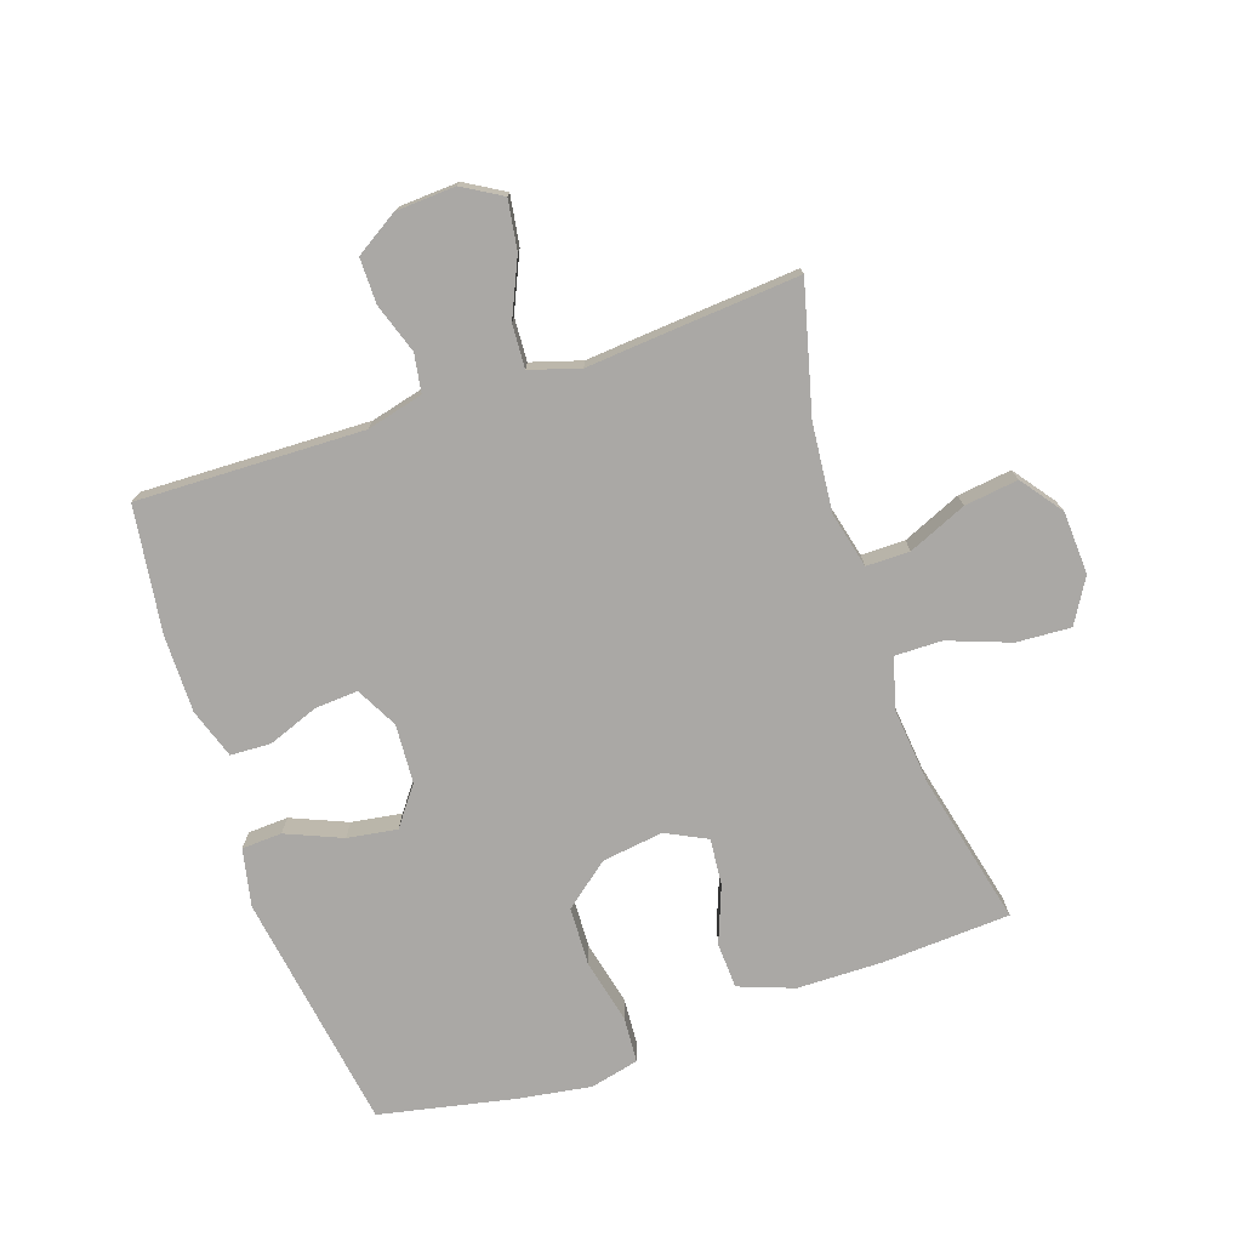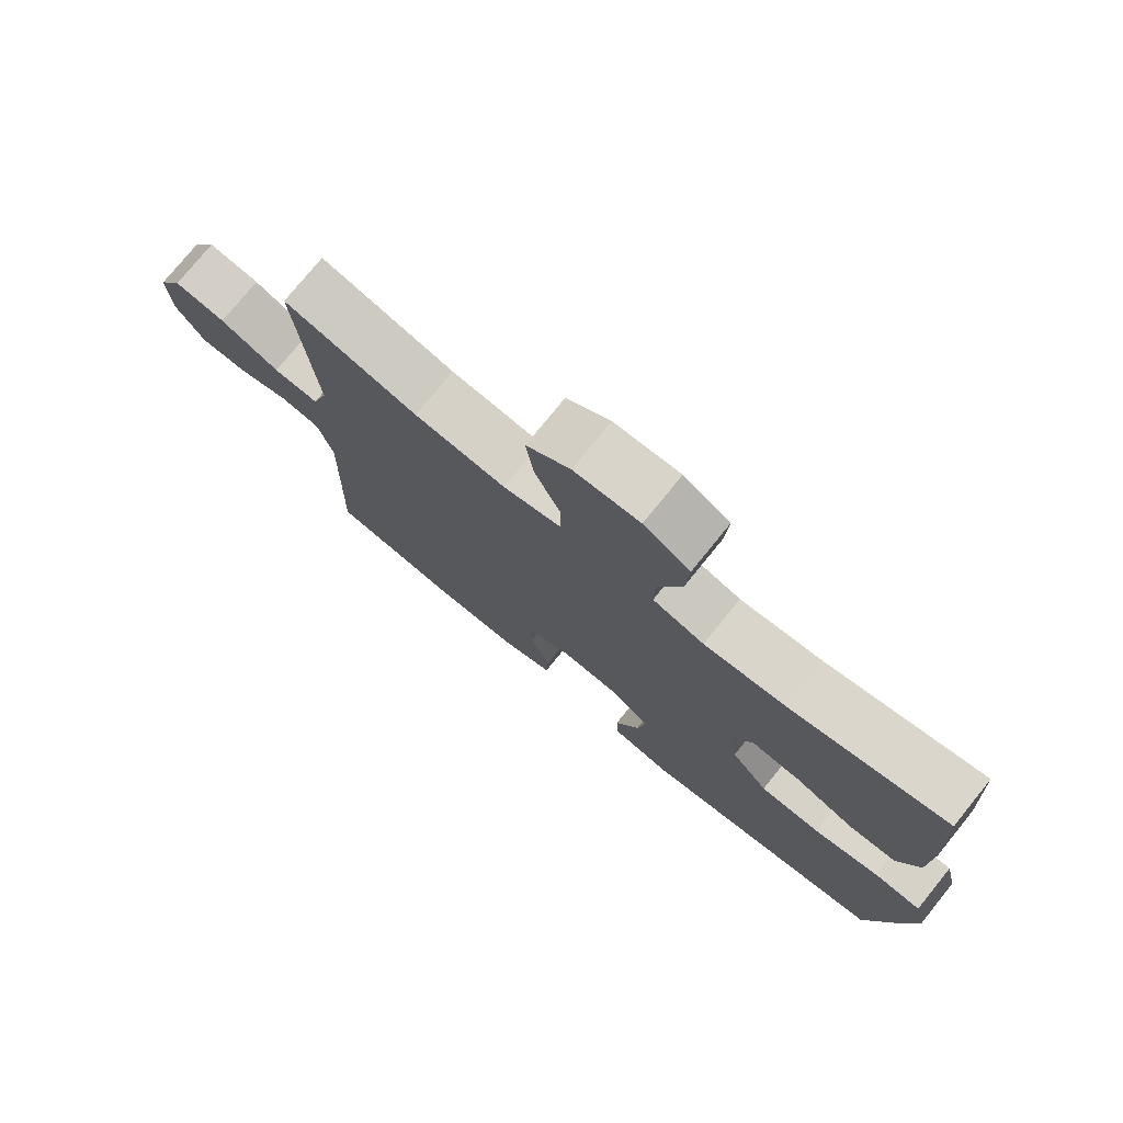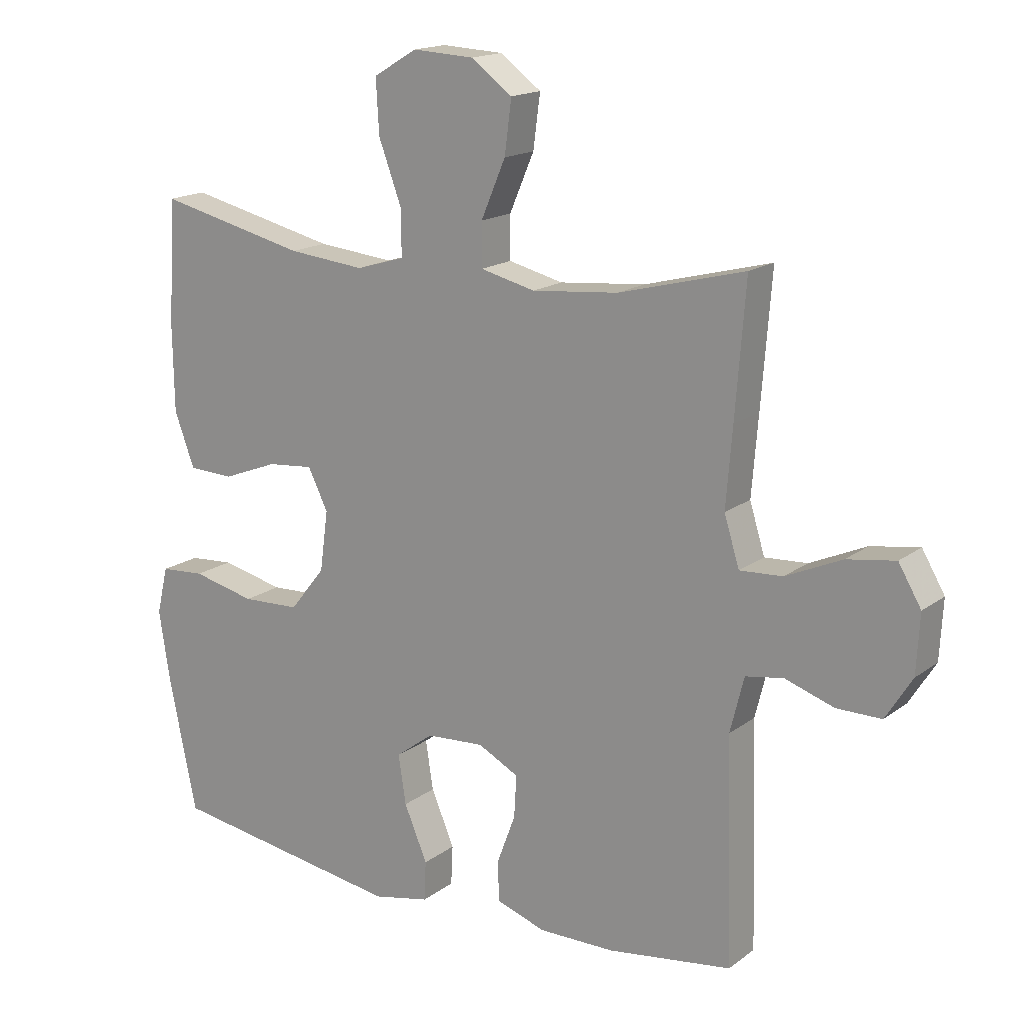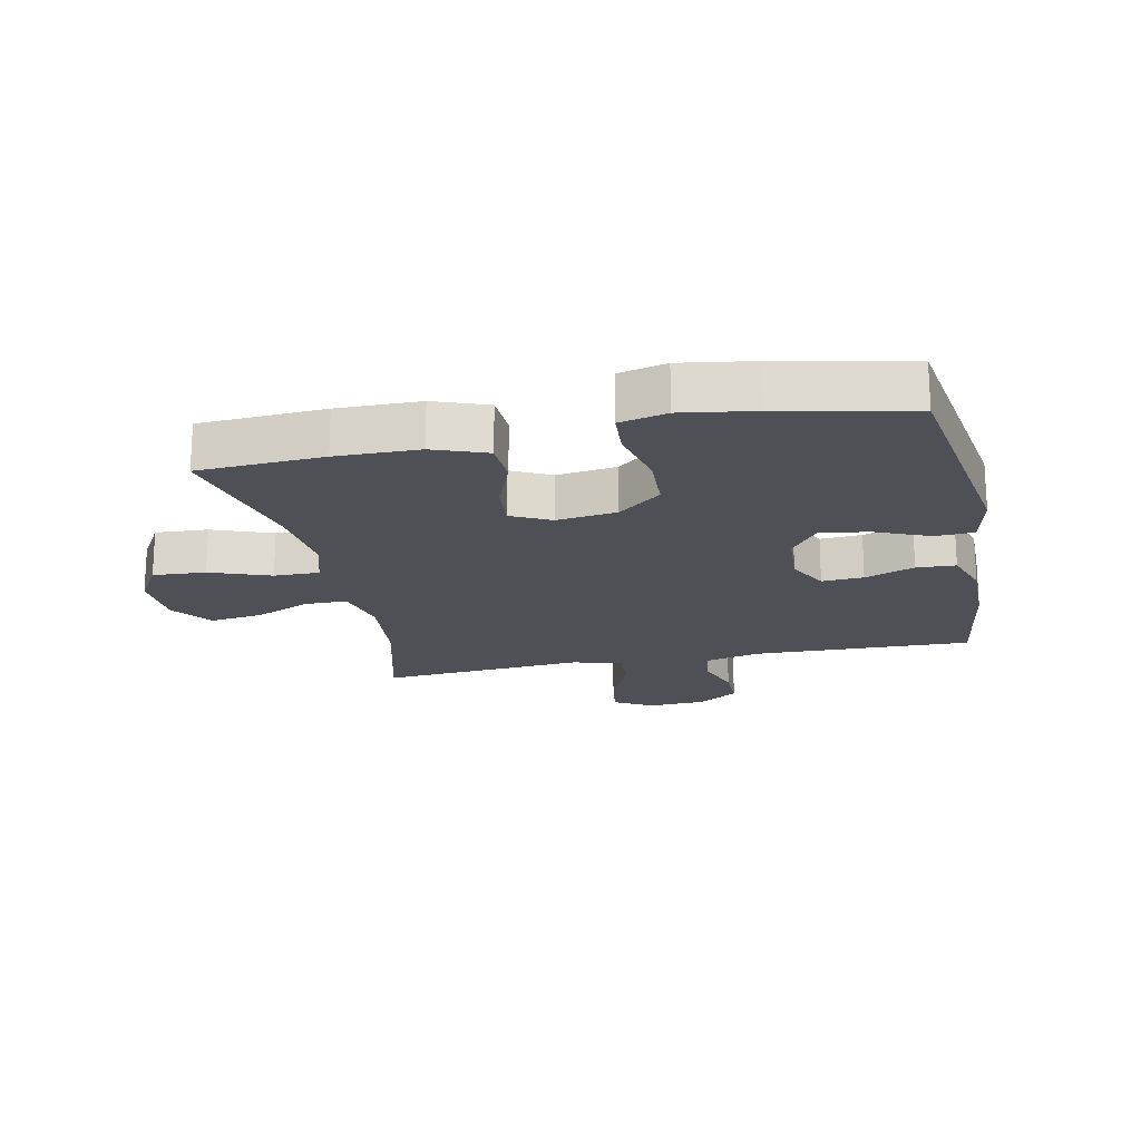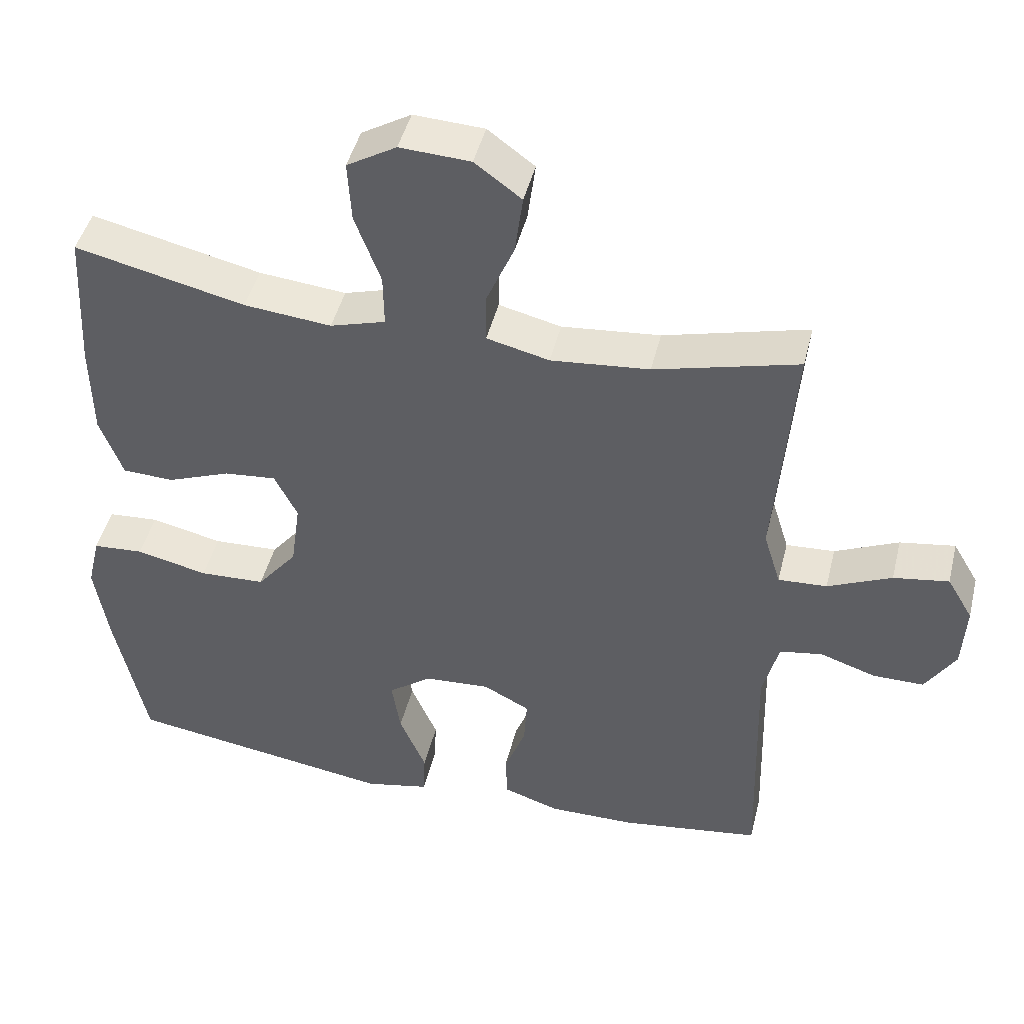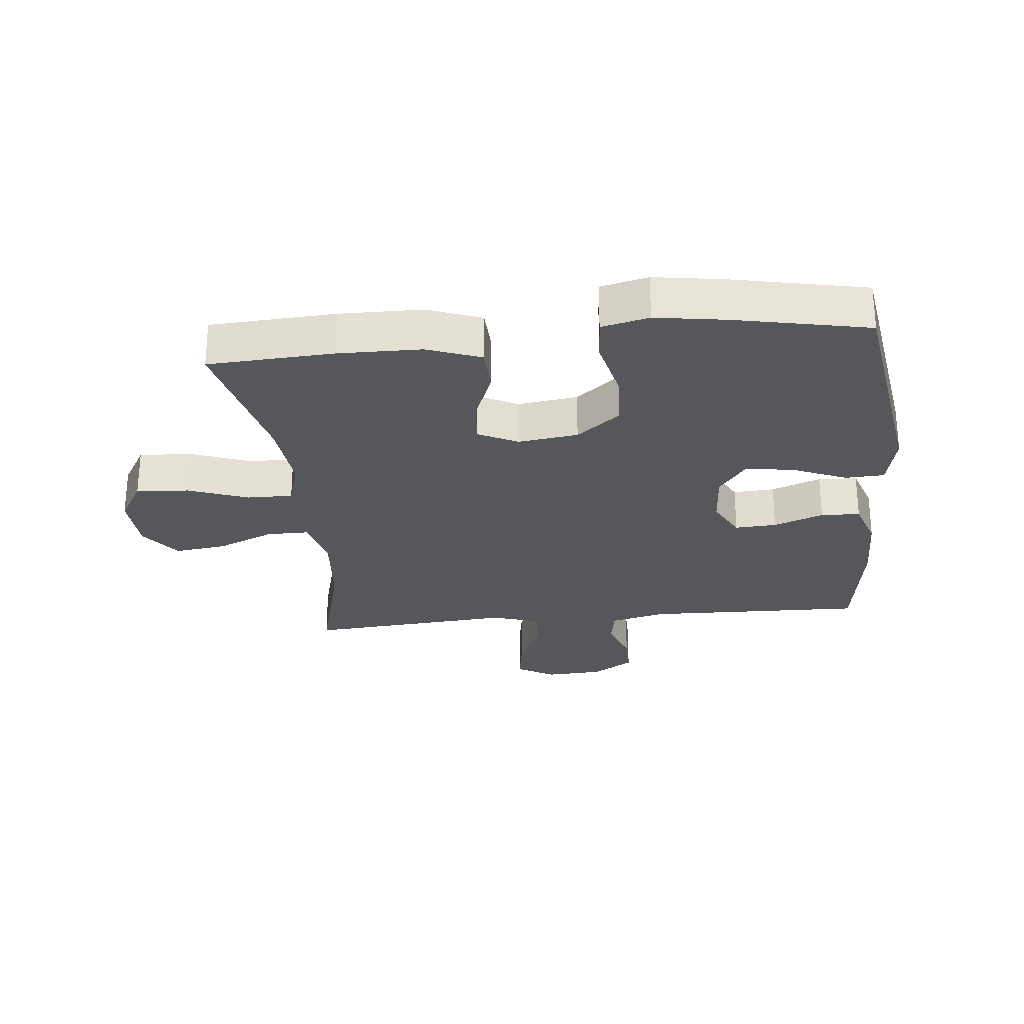
<metadata>
{"format":"obj","ext":"obj","renderer":"f3d","projection":"perspective","resolution":1024,"background":"white","views":[{"elev":-75.2,"azim":-71.2,"up":"+Y"},{"elev":76.5,"azim":39.0,"up":"+Z"},{"elev":16.6,"azim":-145.4,"up":"+Z"},{"elev":-19.4,"azim":101.9,"up":"+Y"},{"elev":45.5,"azim":-166.3,"up":"+Z"},{"elev":-27.0,"azim":95.9,"up":"+Y"}]}
</metadata>
<code>
v -0.5 0.07 -0.5
v -0.49 0.07 -0.146
v -0.512 0.07 -0.058
v -0.572 0.07 -0.048
v -0.65 0.07 -0.074
v -0.721 0.07 -0.074
v -0.763 0.07 -0.007
v -0.768 0.07 0.086
v -0.732 0.07 0.147
v -0.655 0.07 0.135
v -0.566 0.07 0.095
v -0.498 0.07 0.091
v -0.474 0.07 0.169
v -0.484 0.07 0.293
v -0.5 0.07 0.5
v -0.3 0.07 0.448
v -0.163 0.07 0.435
v -0.076 0.07 0.456
v -0.076 0.07 0.524
v -0.115 0.07 0.615
v -0.126 0.07 0.699
v -0.061 0.07 0.747
v 0.037 0.07 0.752
v 0.106 0.07 0.711
v 0.101 0.07 0.626
v 0.065 0.07 0.529
v 0.064 0.07 0.456
v 0.141 0.07 0.433
v 0.263 0.07 0.445
v 0.5 0.07 0.5
v 0.511 0.07 0.299
v 0.509 0.07 0.166
v 0.477 0.07 0.08
v 0.405 0.07 0.077
v 0.317 0.07 0.111
v 0.244 0.07 0.118
v 0.212 0.07 0.054
v 0.225 0.07 -0.042
v 0.281 0.07 -0.112
v 0.373 0.07 -0.116
v 0.473 0.07 -0.093
v 0.544 0.07 -0.098
v 0.562 0.07 -0.174
v 0.544 0.07 -0.289
v 0.5 0.07 -0.5
v 0.126 0.07 -0.557
v 0.036 0.07 -0.538
v 0.033 0.07 -0.475
v 0.07 0.07 -0.388
v 0.082 0.07 -0.31
v 0.022 0.07 -0.265
v -0.07 0.07 -0.259
v -0.135 0.07 -0.293
v -0.131 0.07 -0.36
v -0.101 0.07 -0.44
v -0.104 0.07 -0.503
v -0.182 0.07 -0.529
v -0.303 0.07 -0.528
v -0.5 0 -0.5
v -0.49 0 -0.146
v -0.512 0 -0.058
v -0.572 0 -0.048
v -0.65 0 -0.074
v -0.721 0 -0.074
v -0.763 0 -0.007
v -0.768 0 0.086
v -0.732 0 0.147
v -0.655 0 0.135
v -0.566 0 0.095
v -0.498 0 0.091
v -0.474 0 0.169
v -0.484 0 0.293
v -0.5 0 0.5
v -0.3 0 0.448
v -0.163 0 0.435
v -0.076 0 0.456
v -0.076 0 0.524
v -0.115 0 0.615
v -0.126 0 0.699
v -0.061 0 0.747
v 0.037 0 0.752
v 0.106 0 0.711
v 0.101 0 0.626
v 0.065 0 0.529
v 0.064 0 0.456
v 0.141 0 0.433
v 0.263 0 0.445
v 0.5 0 0.5
v 0.511 0 0.299
v 0.509 0 0.166
v 0.477 0 0.08
v 0.405 0 0.077
v 0.317 0 0.111
v 0.244 0 0.118
v 0.212 0 0.054
v 0.225 0 -0.042
v 0.281 0 -0.112
v 0.373 0 -0.116
v 0.473 0 -0.093
v 0.544 0 -0.098
v 0.562 0 -0.174
v 0.544 0 -0.289
v 0.5 0 -0.5
v 0.126 0 -0.557
v 0.036 0 -0.538
v 0.033 0 -0.475
v 0.07 0 -0.388
v 0.082 0 -0.31
v 0.022 0 -0.265
v -0.07 0 -0.259
v -0.135 0 -0.293
v -0.131 0 -0.36
v -0.101 0 -0.44
v -0.104 0 -0.503
v -0.182 0 -0.529
v -0.303 0 -0.528
f 57 58 1 2
f 54 55 56 57
f 53 54 57 2
f 52 53 2 3
f 51 52 3
f 46 47 48 49
f 46 49 50
f 45 46 50
f 44 45 50 51
f 40 41 42 43
f 39 40 43 44
f 32 33 34 35
f 32 35 36
f 29 30 31 32
f 28 29 32 36
f 27 28 36 37
f 23 24 25 26
f 23 26 27
f 22 23 27
f 19 20 21 22
f 18 19 22 27
f 17 18 27 37
f 13 14 15 16
f 12 13 16 17
f 8 9 10 11
f 8 11 12
f 7 8 12
f 4 5 6 7
f 3 4 7 12
f 39 44 51 3
f 12 17 37 38
f 3 12 38 39
f 60 59 116 115
f 115 114 113 112
f 60 115 112 111
f 61 60 111 110
f 61 110 109
f 107 106 105 104
f 108 107 104
f 108 104 103
f 109 108 103 102
f 101 100 99 98
f 102 101 98 97
f 93 92 91 90
f 94 93 90
f 90 89 88 87
f 94 90 87 86
f 95 94 86 85
f 84 83 82 81
f 85 84 81
f 85 81 80
f 80 79 78 77
f 85 80 77 76
f 95 85 76 75
f 74 73 72 71
f 75 74 71 70
f 69 68 67 66
f 70 69 66
f 70 66 65
f 65 64 63 62
f 70 65 62 61
f 61 109 102 97
f 96 95 75 70
f 97 96 70 61
f 1 59 60 2
f 2 60 61 3
f 3 61 62 4
f 4 62 63 5
f 5 63 64 6
f 6 64 65 7
f 7 65 66 8
f 8 66 67 9
f 9 67 68 10
f 10 68 69 11
f 11 69 70 12
f 12 70 71 13
f 13 71 72 14
f 14 72 73 15
f 15 73 74 16
f 16 74 75 17
f 17 75 76 18
f 18 76 77 19
f 19 77 78 20
f 20 78 79 21
f 21 79 80 22
f 22 80 81 23
f 23 81 82 24
f 24 82 83 25
f 25 83 84 26
f 26 84 85 27
f 27 85 86 28
f 28 86 87 29
f 29 87 88 30
f 30 88 89 31
f 31 89 90 32
f 32 90 91 33
f 33 91 92 34
f 34 92 93 35
f 35 93 94 36
f 36 94 95 37
f 37 95 96 38
f 38 96 97 39
f 39 97 98 40
f 40 98 99 41
f 41 99 100 42
f 42 100 101 43
f 43 101 102 44
f 44 102 103 45
f 45 103 104 46
f 46 104 105 47
f 47 105 106 48
f 48 106 107 49
f 49 107 108 50
f 50 108 109 51
f 51 109 110 52
f 52 110 111 53
f 53 111 112 54
f 54 112 113 55
f 55 113 114 56
f 56 114 115 57
f 57 115 116 58
f 58 116 59 1

</code>
